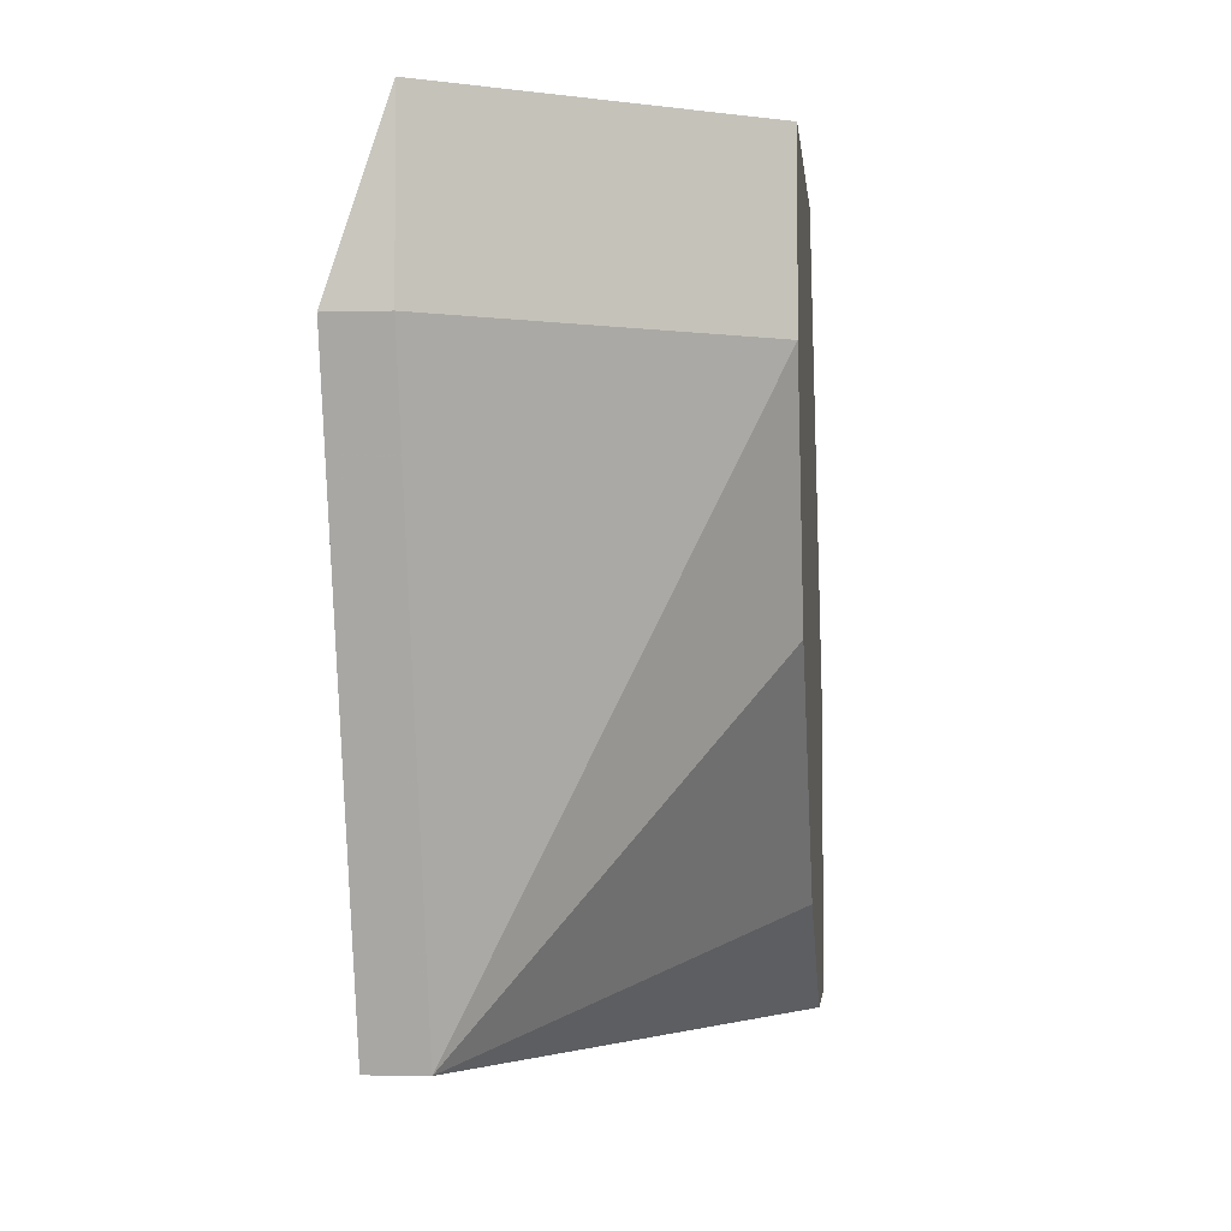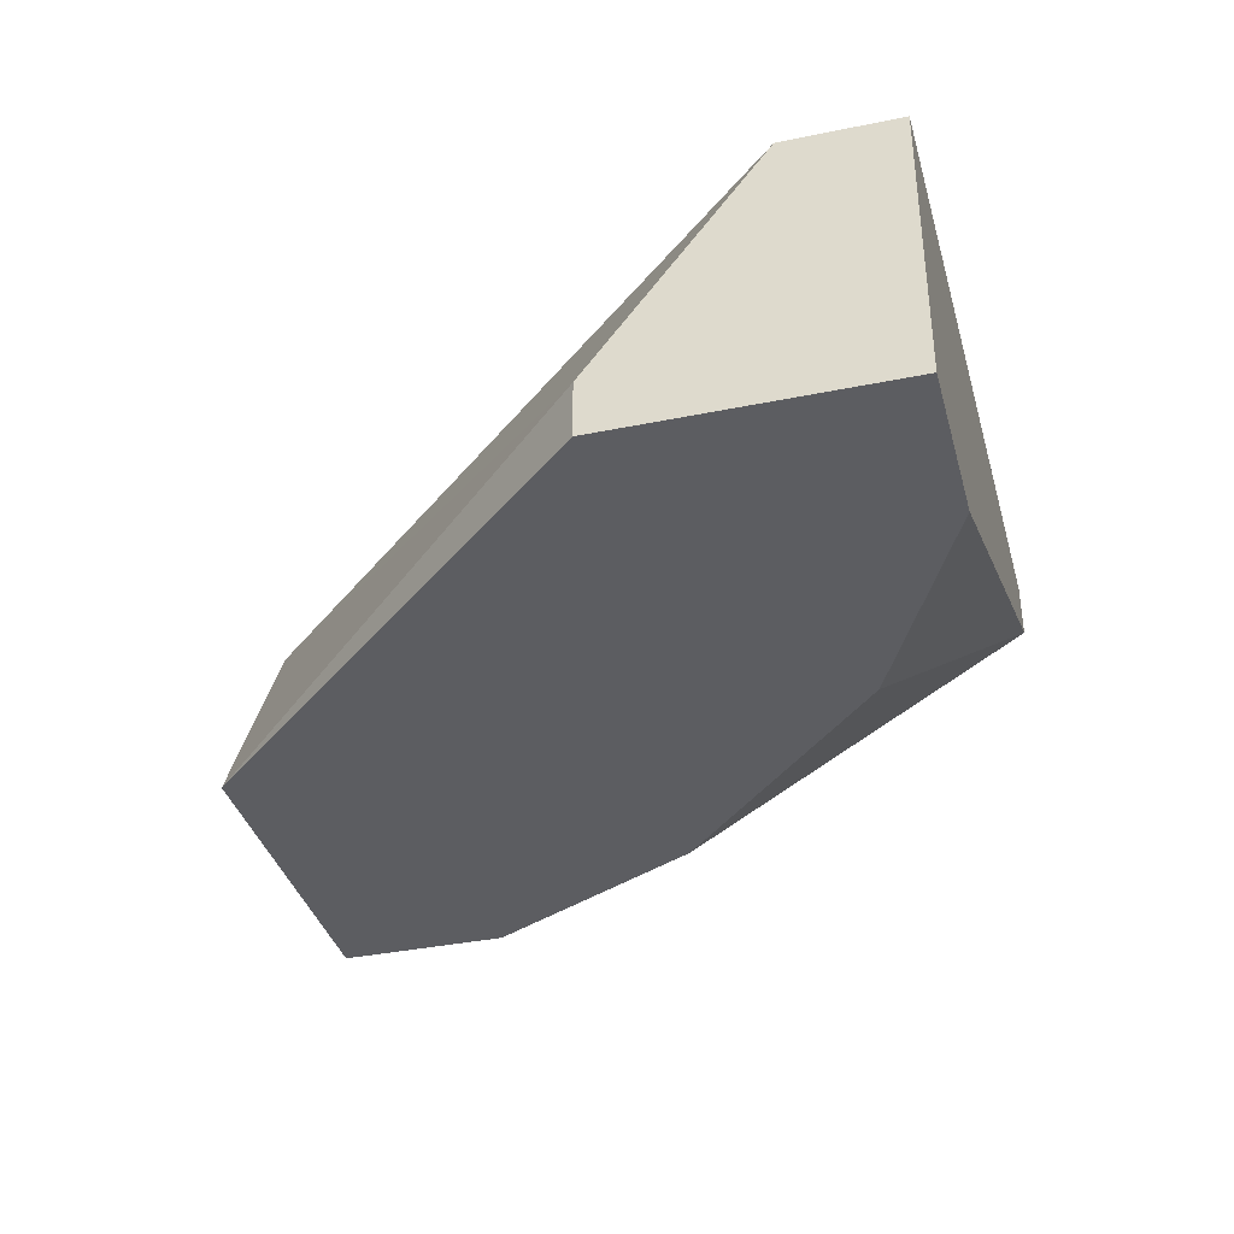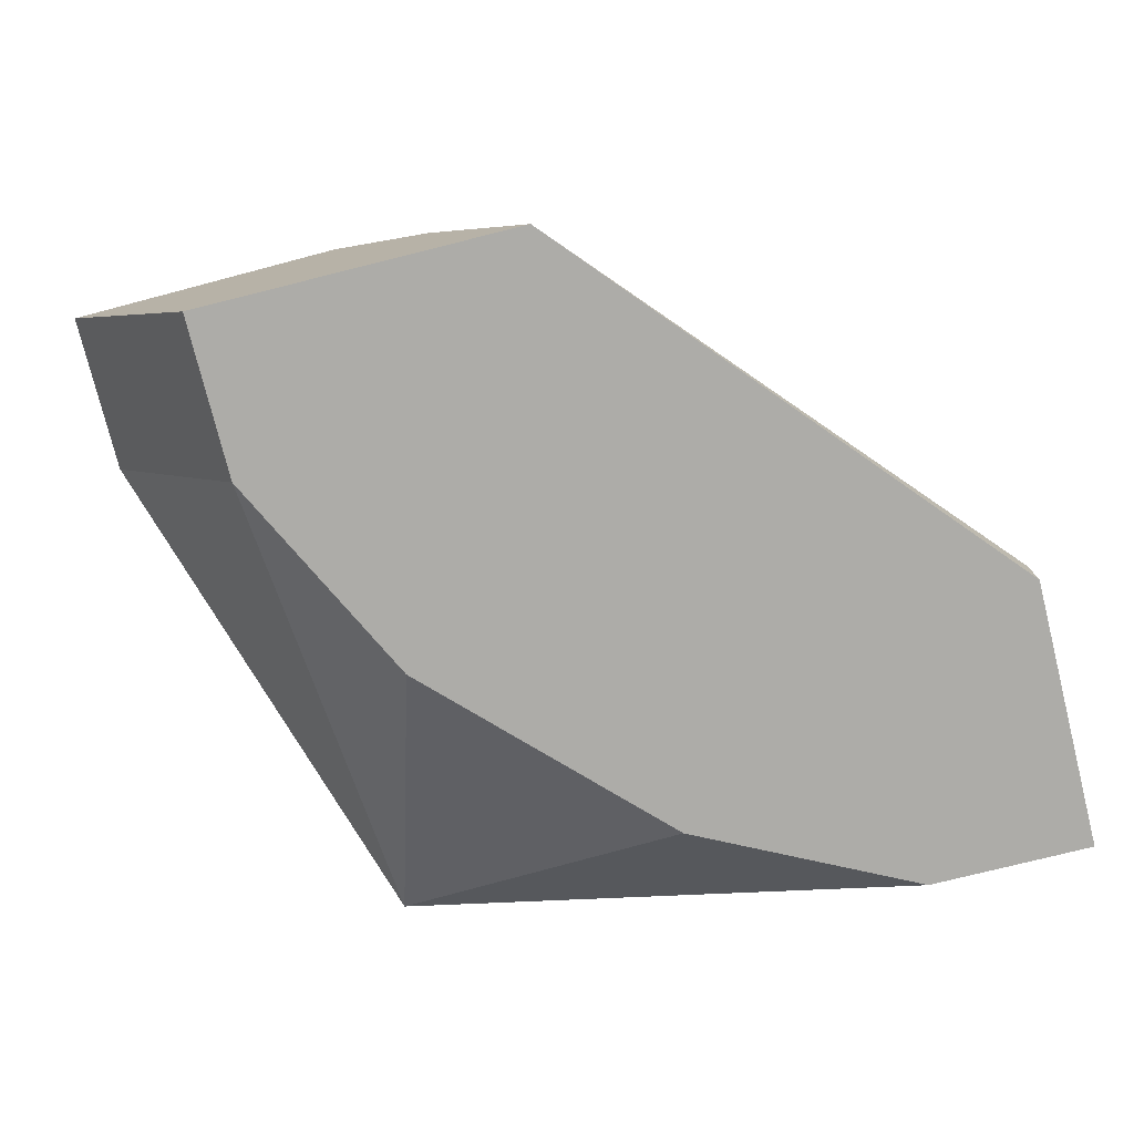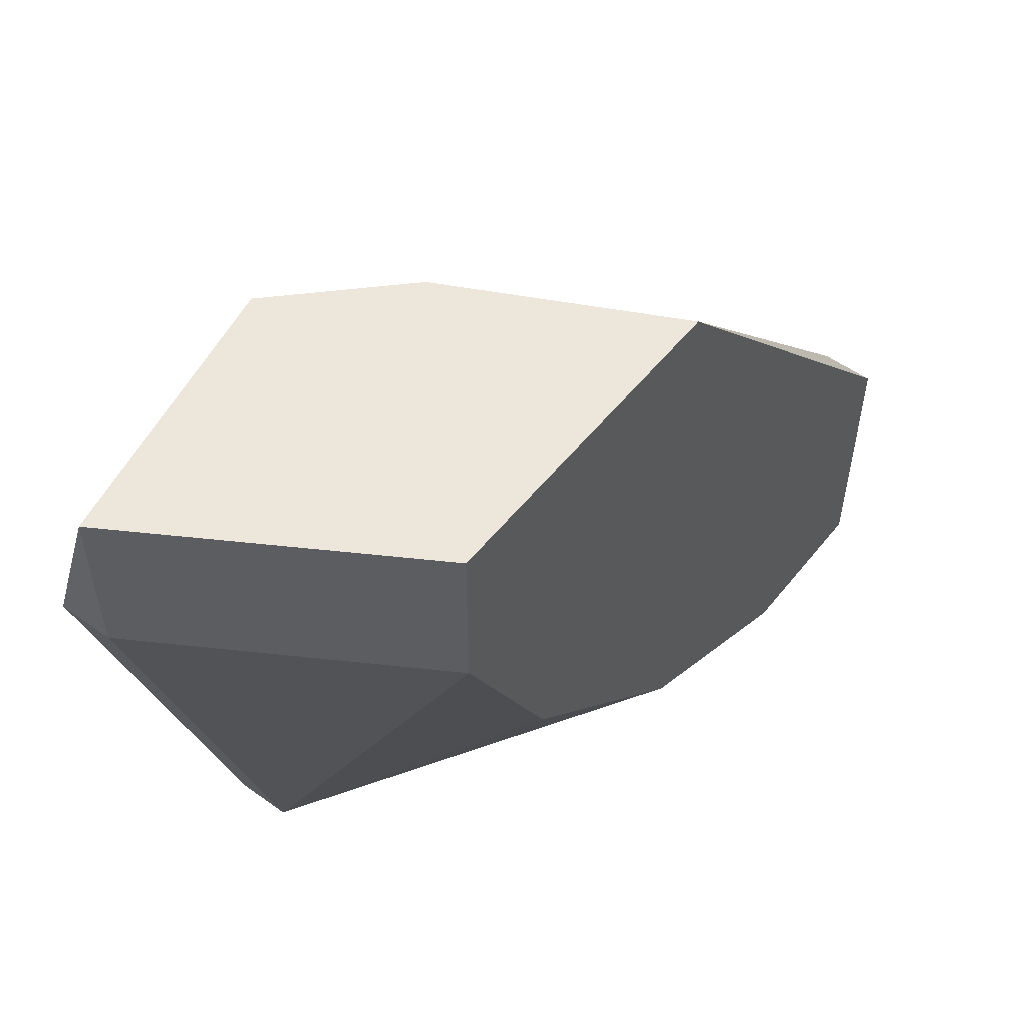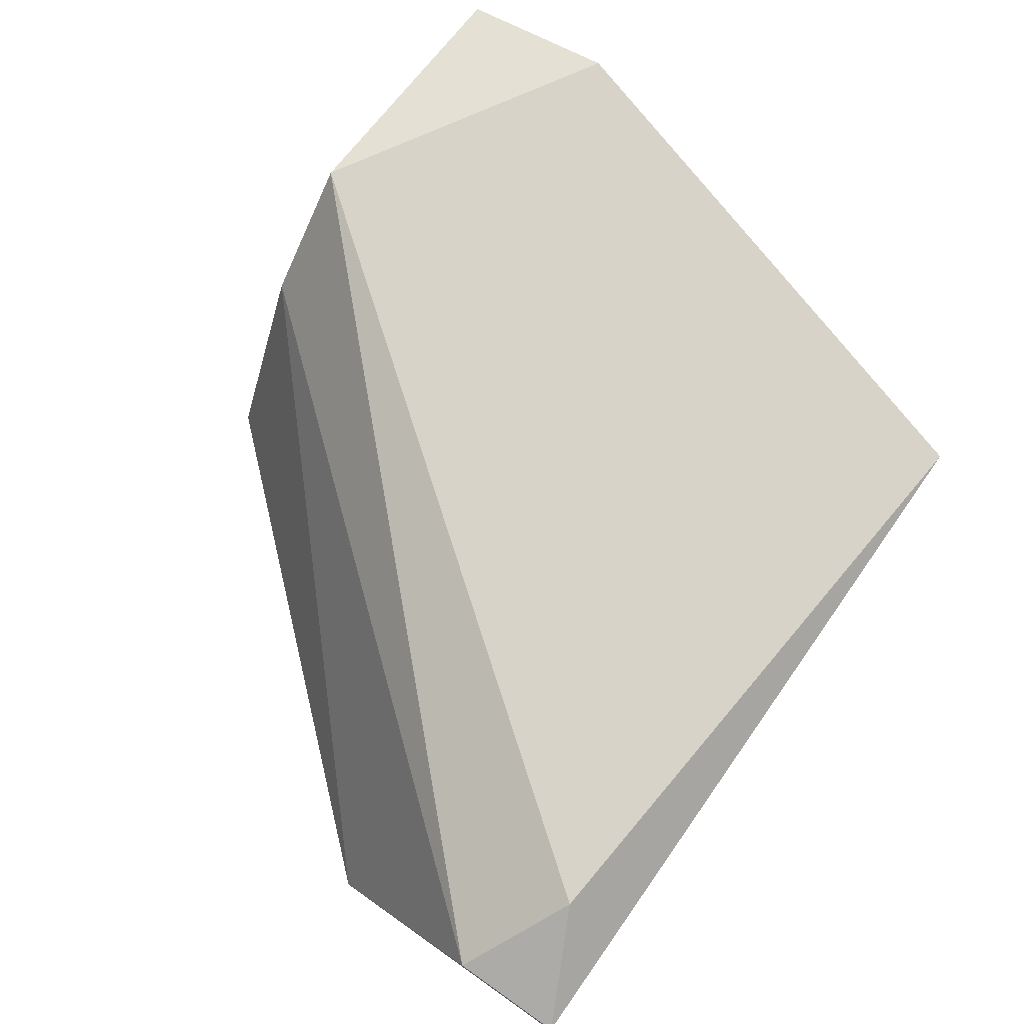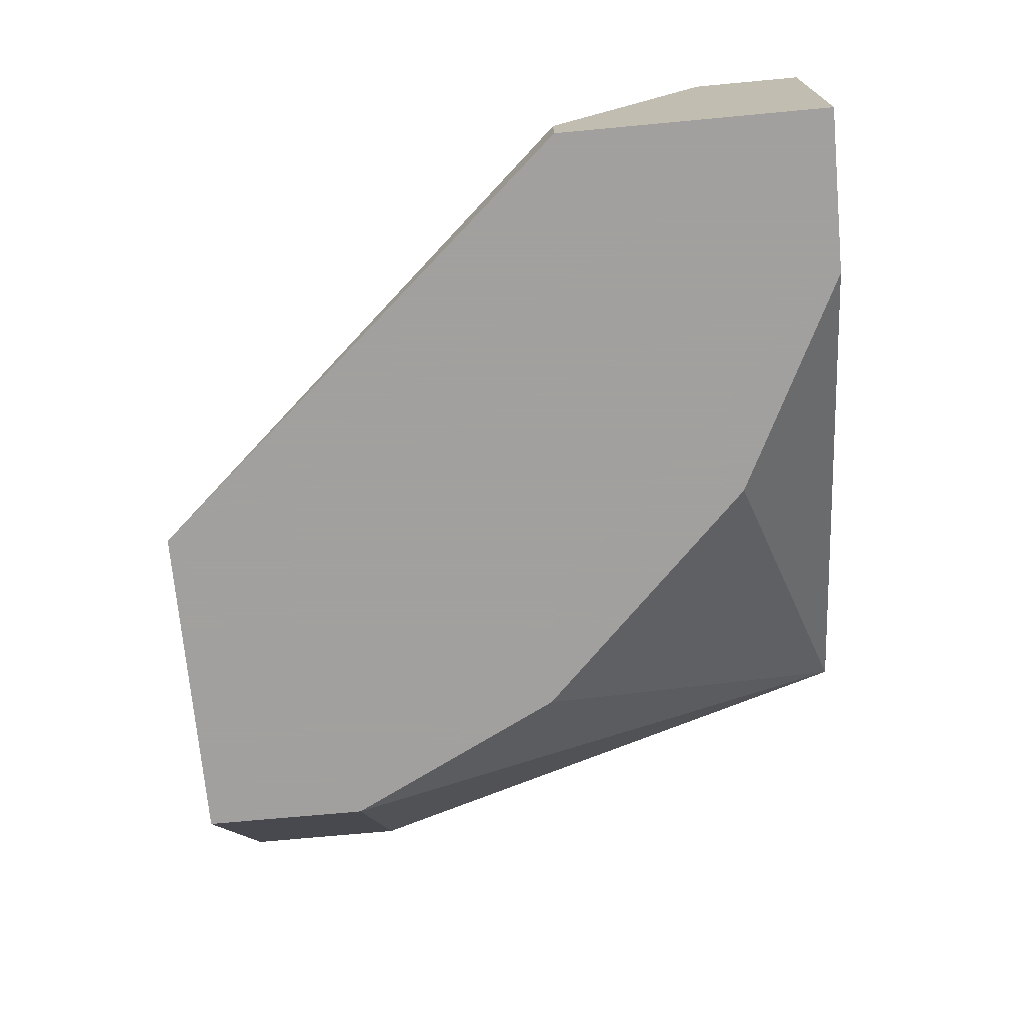
<metadata>
{"format":"obj","ext":"obj","renderer":"f3d","projection":"perspective","resolution":1024,"background":"white","views":[{"elev":-2.7,"azim":-84.2,"up":"+Z"},{"elev":-36.8,"azim":104.9,"up":"+Y"},{"elev":-76.7,"azim":14.0,"up":"+Y"},{"elev":53.3,"azim":-52.4,"up":"+Z"},{"elev":76.1,"azim":125.1,"up":"+Y"},{"elev":-71.9,"azim":95.3,"up":"+Y"}]}
</metadata>
<code>
v -0.007278 -0.01273 0.01177
v -0.007278 -0.007597 0.01776
v -0.003855 -0.01273 0.008346
v -0.003855 -0.01273 0.01776
v 0.002138 -0.008453 0.008346
v 0.002138 -0.008453 0.006634
v 0.002138 -0.01273 0.006634
v 0.002138 -0.01273 0.01091
v 0.002138 -0.01188 0.01091
v -0.00899 -0.008453 0.006634
v -0.00899 -0.01273 0.01519
v -0.00899 -0.01273 0.01776
v -0.00899 -0.007597 0.006634
v 0.000426 -0.007597 0.00749
v -0.000431 -0.01273 0.006634
v -0.01156 -0.008453 0.01519
v -0.01156 -0.008453 0.01776
v -0.01156 -0.007597 0.01519
v -0.005566 -0.00931 0.01776
f 4 7 8
f 10 13 15
f 14 13 2
f 11 15 4
f 2 17 4
f 13 14 6
f 15 13 6
f 4 15 7
f 15 6 7
f 6 9 7
f 14 2 5
f 6 14 5
f 9 6 5
f 10 15 3
f 15 11 3
f 17 11 12
f 4 17 12
f 11 4 12
f 13 10 18
f 2 13 18
f 17 2 18
f 4 9 19
f 2 4 19
f 9 5 19
f 5 2 19
f 11 10 1
f 10 3 1
f 3 11 1
f 11 17 16
f 10 11 16
f 18 10 16
f 17 18 16
f 9 4 8
f 7 9 8

</code>
